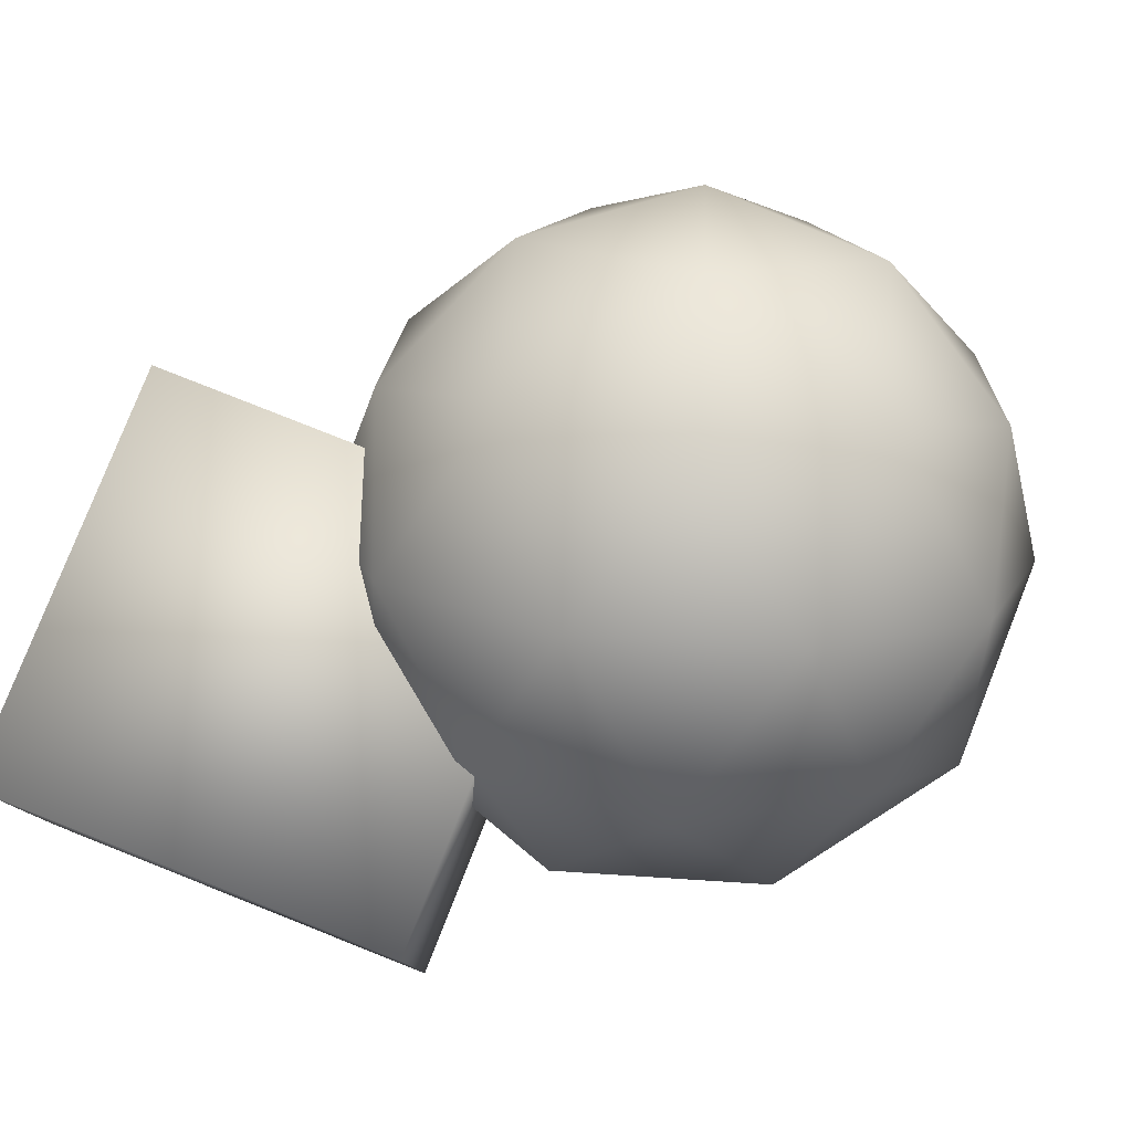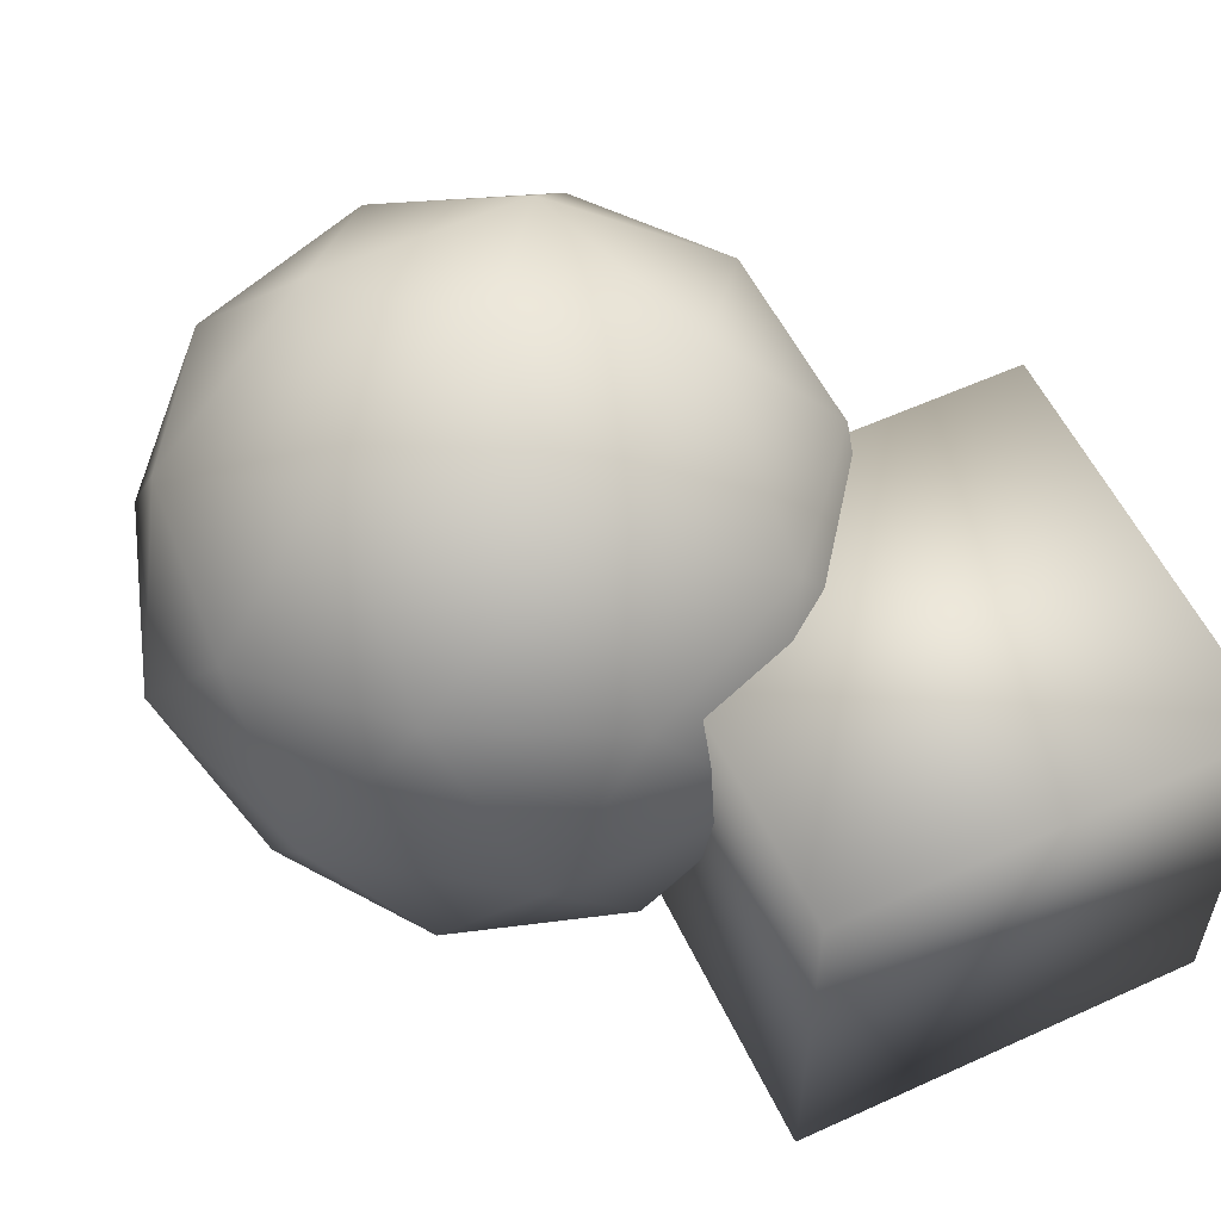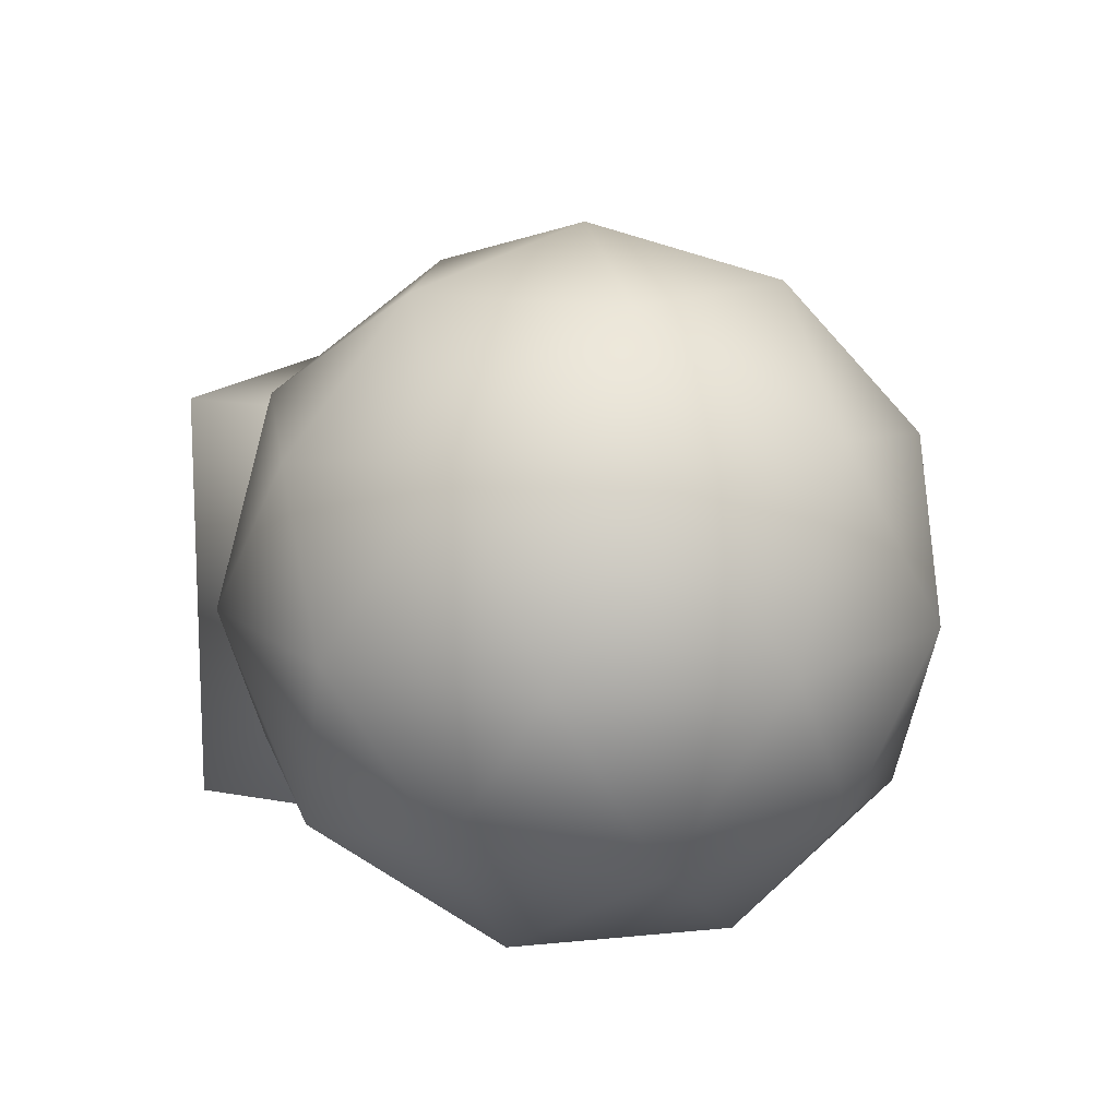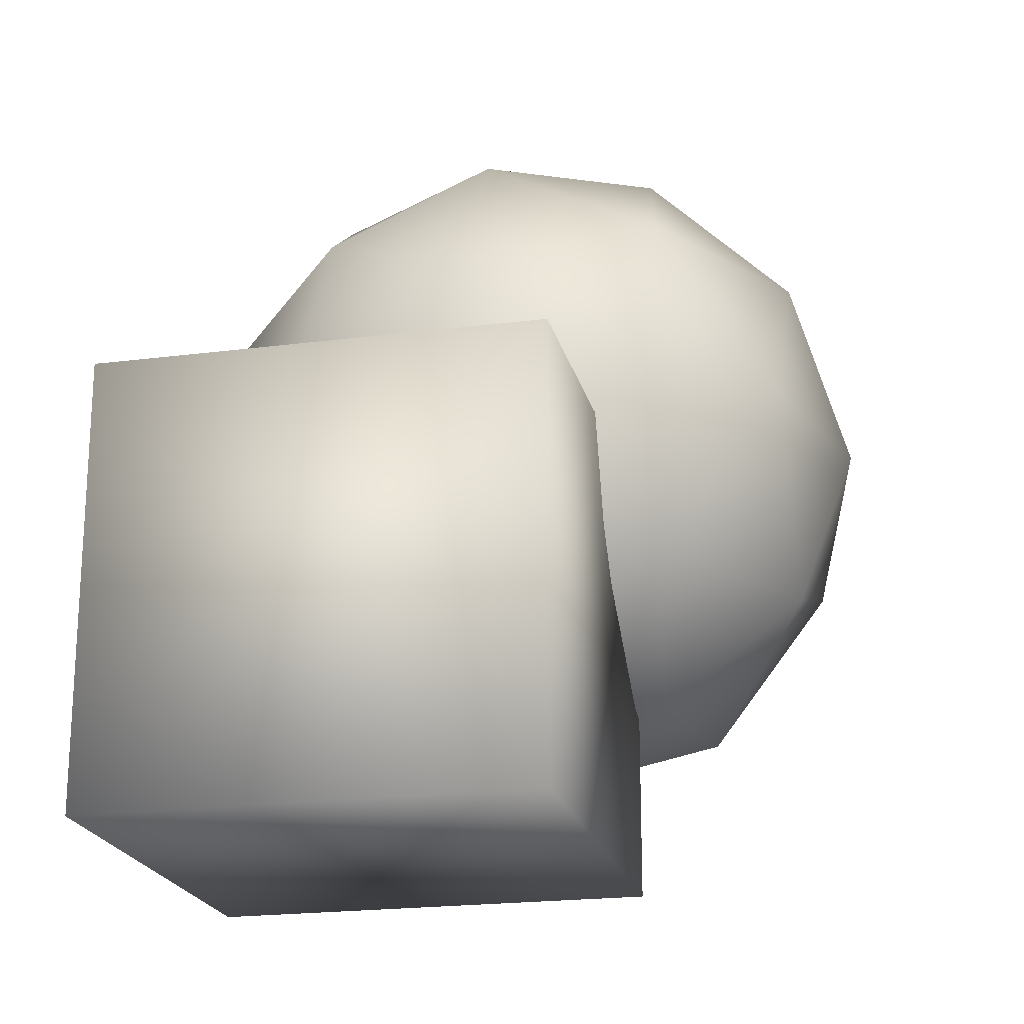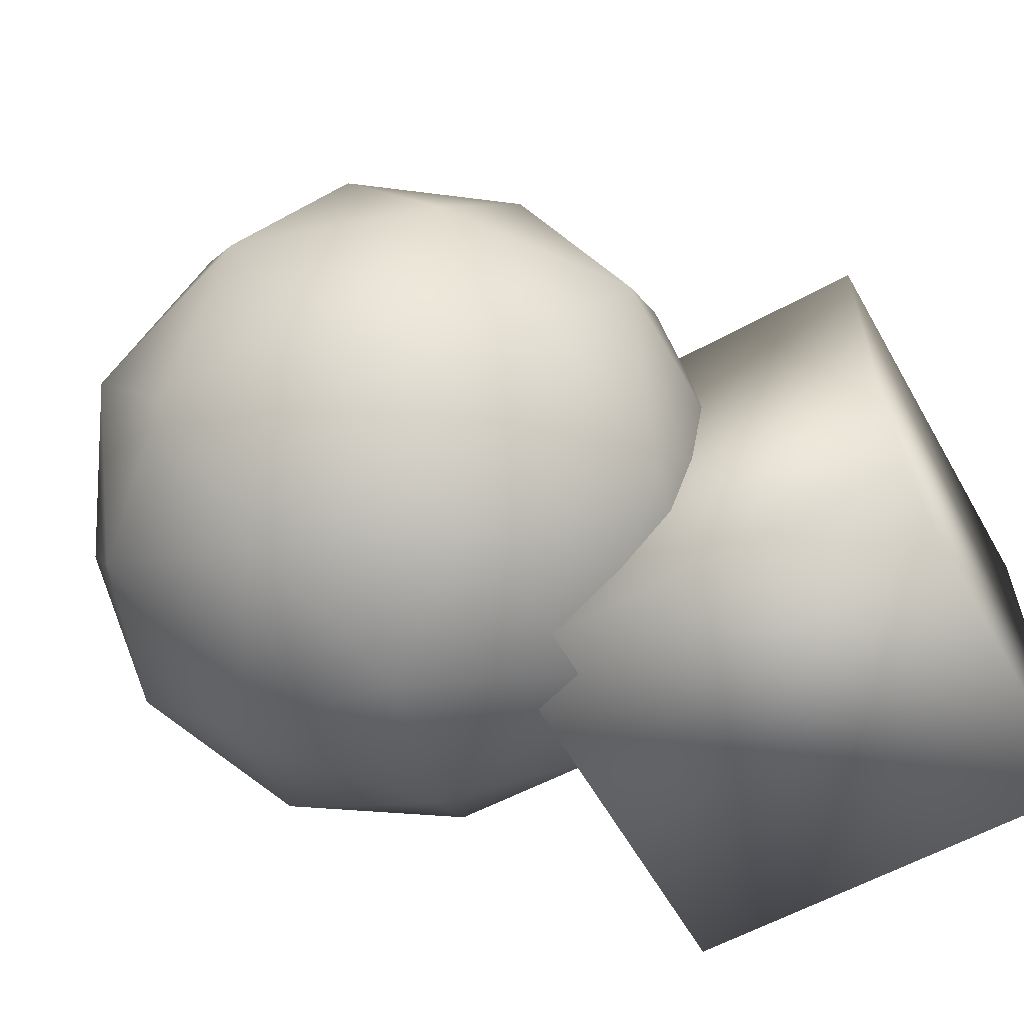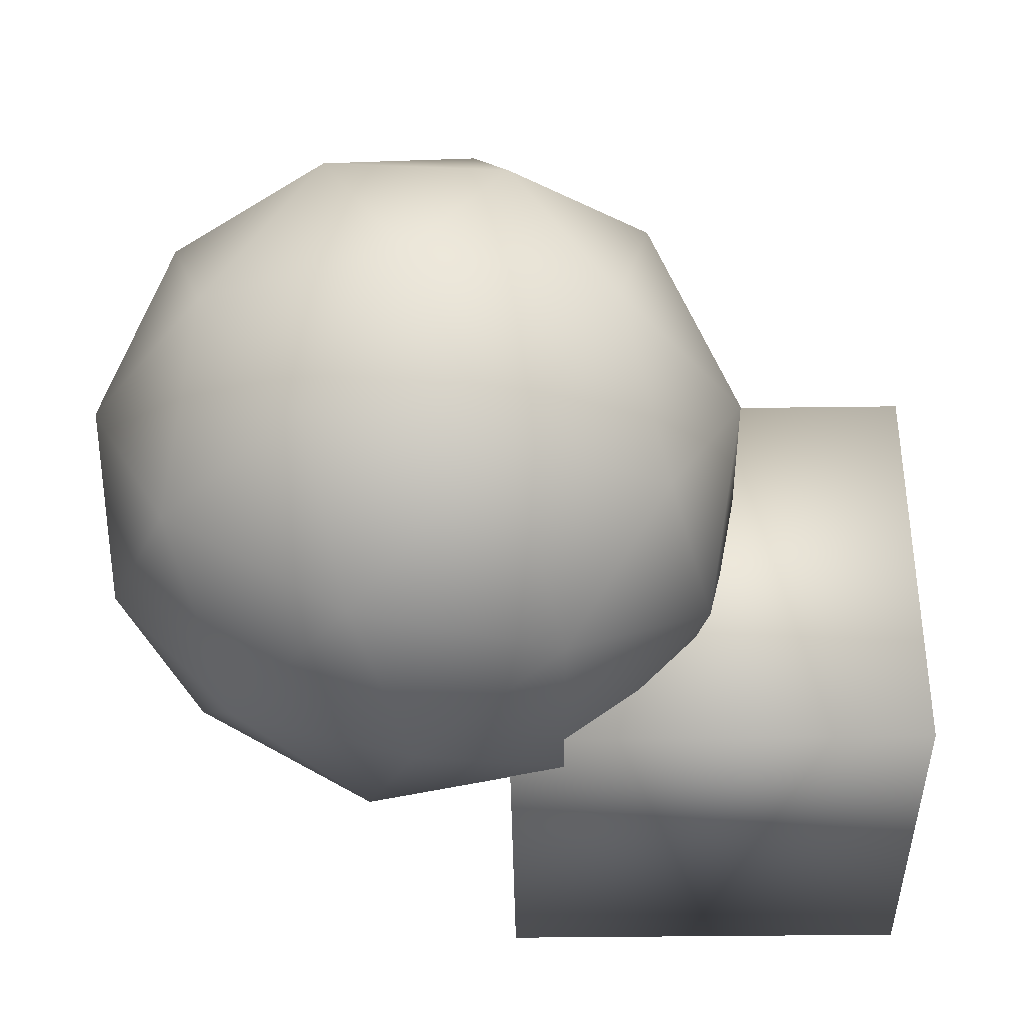
<metadata>
{"format":"obj","ext":"obj","renderer":"f3d","projection":"perspective","resolution":1024,"background":"white","views":[{"elev":79.9,"azim":-158.4,"up":"+Y"},{"elev":56.9,"azim":64.6,"up":"+Y"},{"elev":14.2,"azim":-66.8,"up":"+Y"},{"elev":-21.0,"azim":103.1,"up":"+Z"},{"elev":-59.5,"azim":29.4,"up":"+Y"},{"elev":-37.1,"azim":1.0,"up":"+Y"}]}
</metadata>
<code>
v -1.09 -0.5786 0.8614
v -0.3662 -0.02581 1.387
v -1.366 -0.02581 1.712
v -1.984 -0.02581 0.8614
v -1.366 -0.02581 0.01079
v -0.3662 -0.02581 0.3357
v -0.8134 0.8686 1.712
v -1.813 0.8686 1.387
v -1.813 0.8686 0.3357
v -0.8134 0.8686 0.01079
v -0.1953 0.8686 0.8614
v -1.09 1.421 0.8614
v -0.6644 -0.4292 1.17
v -1.252 -0.4292 1.361
v -0.8269 -0.1043 1.67
v -0.6644 -0.4292 0.5524
v -0.2391 -0.1043 0.8614
v -1.615 -0.4292 0.8614
v -1.778 -0.1043 1.361
v -1.252 -0.4292 0.3614
v -1.778 -0.1043 0.3614
v -0.8269 -0.1043 0.05242
v -0.1387 0.4214 0.5524
v -0.1387 0.4214 1.17
v -0.502 0.4214 1.67
v -1.09 0.4214 1.861
v -1.678 0.4214 1.67
v -2.041 0.4214 1.17
v -2.041 0.4214 0.5524
v -1.678 0.4214 0.05241
v -1.09 0.4214 -0.1386
v -0.502 0.4214 0.05241
v -0.4016 0.9471 1.361
v -1.353 0.9471 1.67
v -1.94 0.9471 0.8614
v -1.353 0.9471 0.05242
v -0.4016 0.9471 0.3614
v -0.564 1.272 0.8614
v -0.9273 1.272 1.361
v -1.515 1.272 1.17
v -1.515 1.272 0.5524
v -0.9273 1.272 0.3614
f 15 13 2
f 13 15 14
f 3 14 15
f 14 1 13
f 17 2 13
f 13 16 17
f 6 17 16
f 13 1 16
f 19 14 3
f 14 19 18
f 4 18 19
f 18 1 14
f 21 18 4
f 18 21 20
f 5 20 21
f 20 1 18
f 22 20 5
f 20 22 16
f 6 16 22
f 16 1 20
f 24 2 17
f 17 23 24
f 11 24 23
f 23 17 6
f 26 3 15
f 15 25 26
f 7 26 25
f 25 15 2
f 28 4 19
f 19 27 28
f 8 28 27
f 27 19 3
f 30 5 21
f 21 29 30
f 9 30 29
f 29 21 4
f 32 6 22
f 22 31 32
f 10 32 31
f 31 22 5
f 33 24 11
f 24 33 25
f 7 25 33
f 25 2 24
f 34 26 7
f 26 34 27
f 8 27 34
f 27 3 26
f 35 28 8
f 28 35 29
f 9 29 35
f 29 4 28
f 36 30 9
f 30 36 31
f 10 31 36
f 31 5 30
f 37 32 10
f 32 37 23
f 11 23 37
f 23 6 32
f 39 7 33
f 33 38 39
f 12 39 38
f 38 33 11
f 40 8 34
f 34 39 40
f 12 40 39
f 39 34 7
f 41 9 35
f 35 40 41
f 12 41 40
f 40 35 8
f 42 10 36
f 36 41 42
f 12 42 41
f 41 36 9
f 38 11 37
f 37 42 38
f 12 38 42
f 42 37 10
v 0.4003 -0.4313 -0.5183
v 0.4003 -0.4313 0.7103
v -0.8282 -0.4313 0.7103
v -0.8282 -0.4313 -0.5183
v 0.4003 0.7973 -0.5183
v 0.4003 0.7973 0.7103
v -0.8282 0.7973 0.7103
v -0.8282 0.7973 -0.5183
f 47 43 50
f 43 46 50
f 45 49 50
f 45 50 46
f 44 48 45
f 48 49 45
f 43 47 44
f 47 48 44
f 47 50 49
f 47 49 48
f 43 44 45
f 43 45 46

</code>
